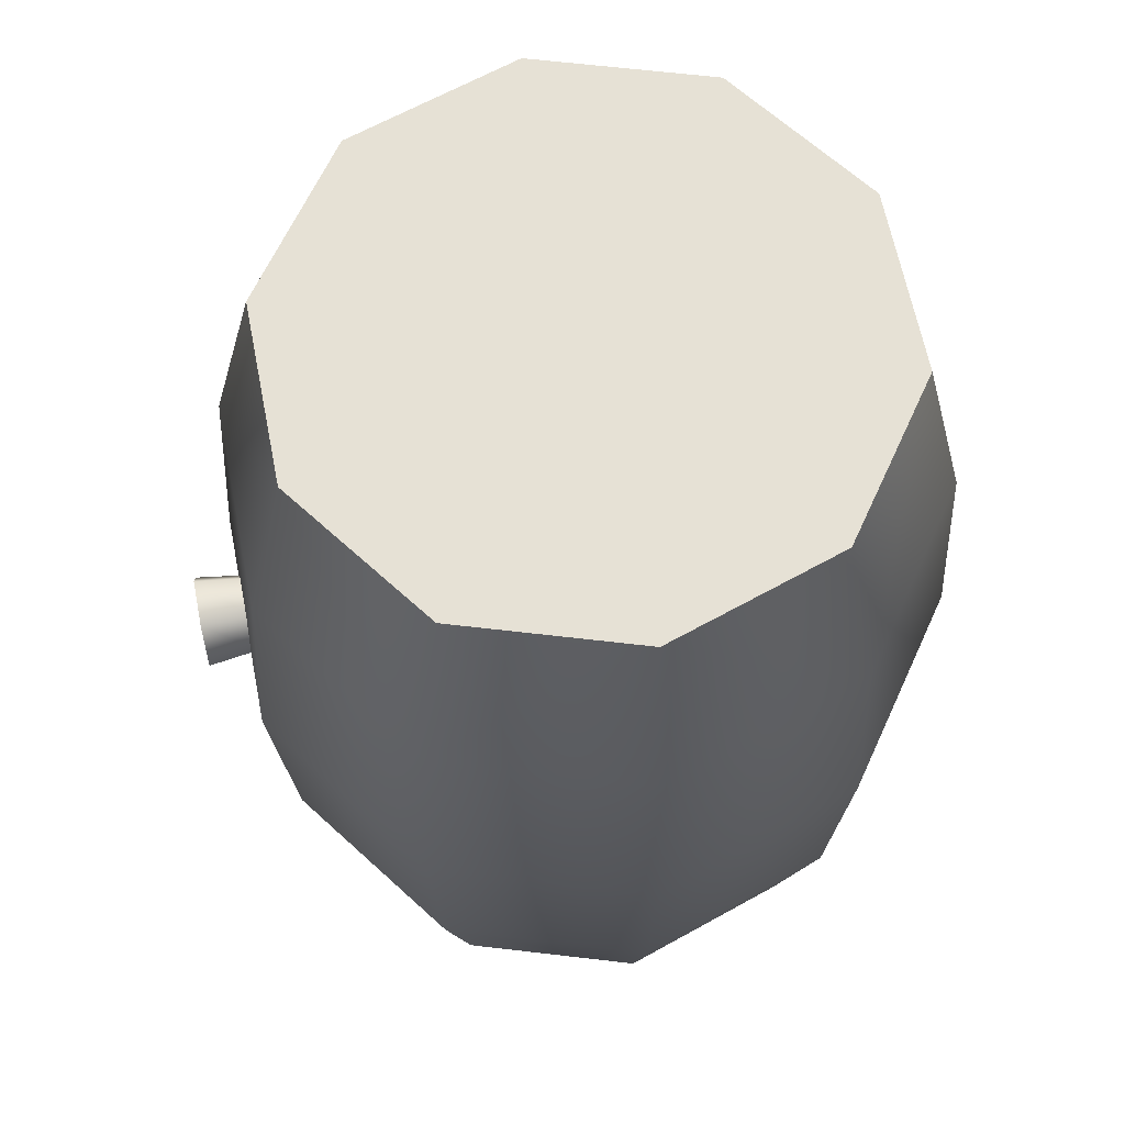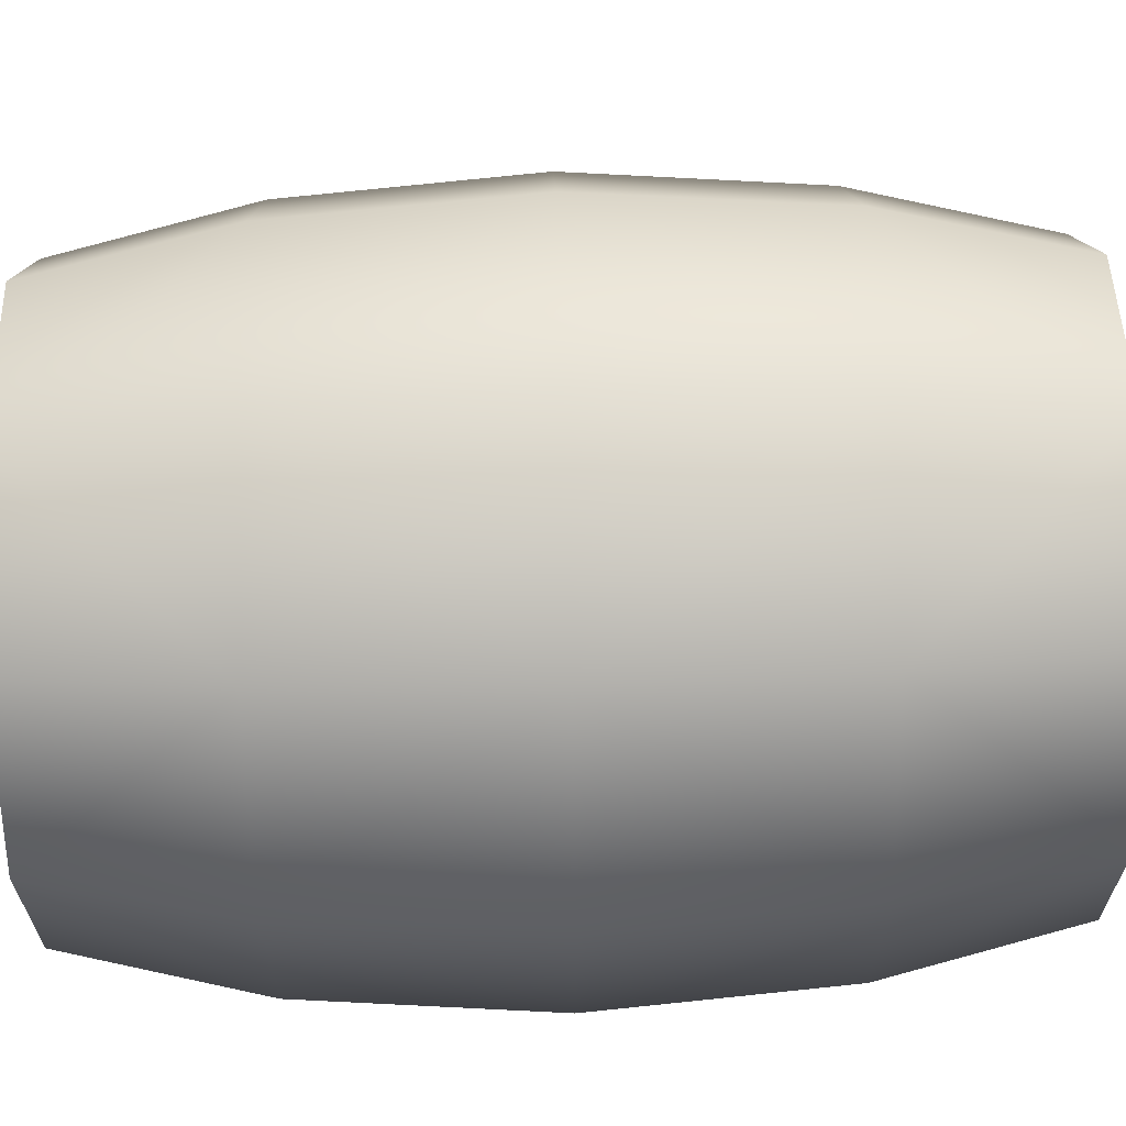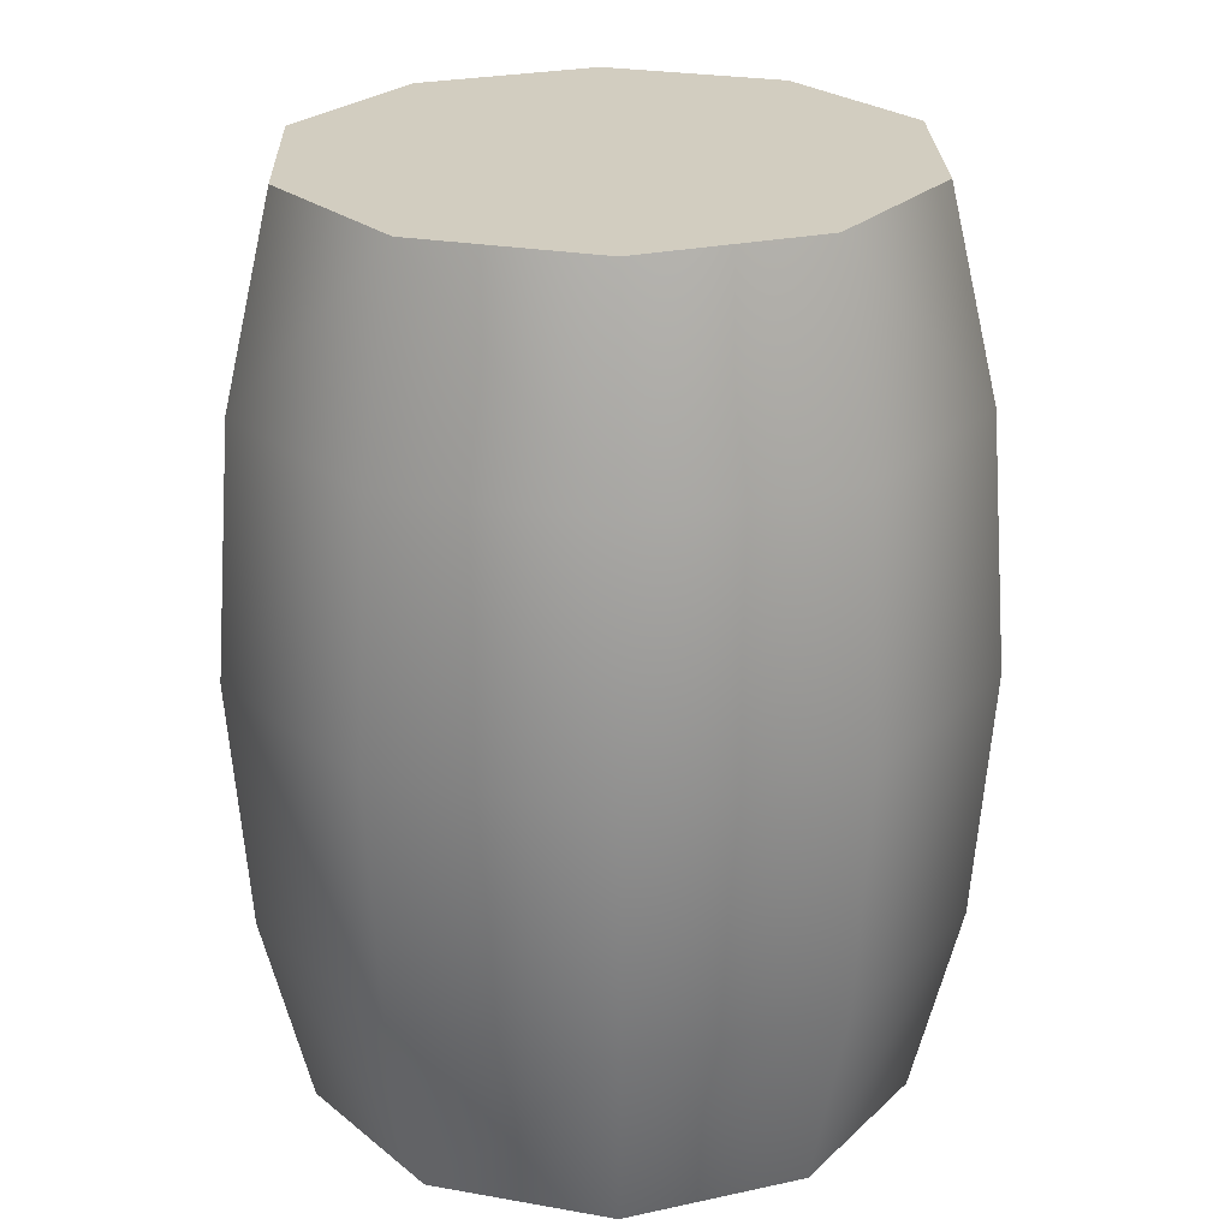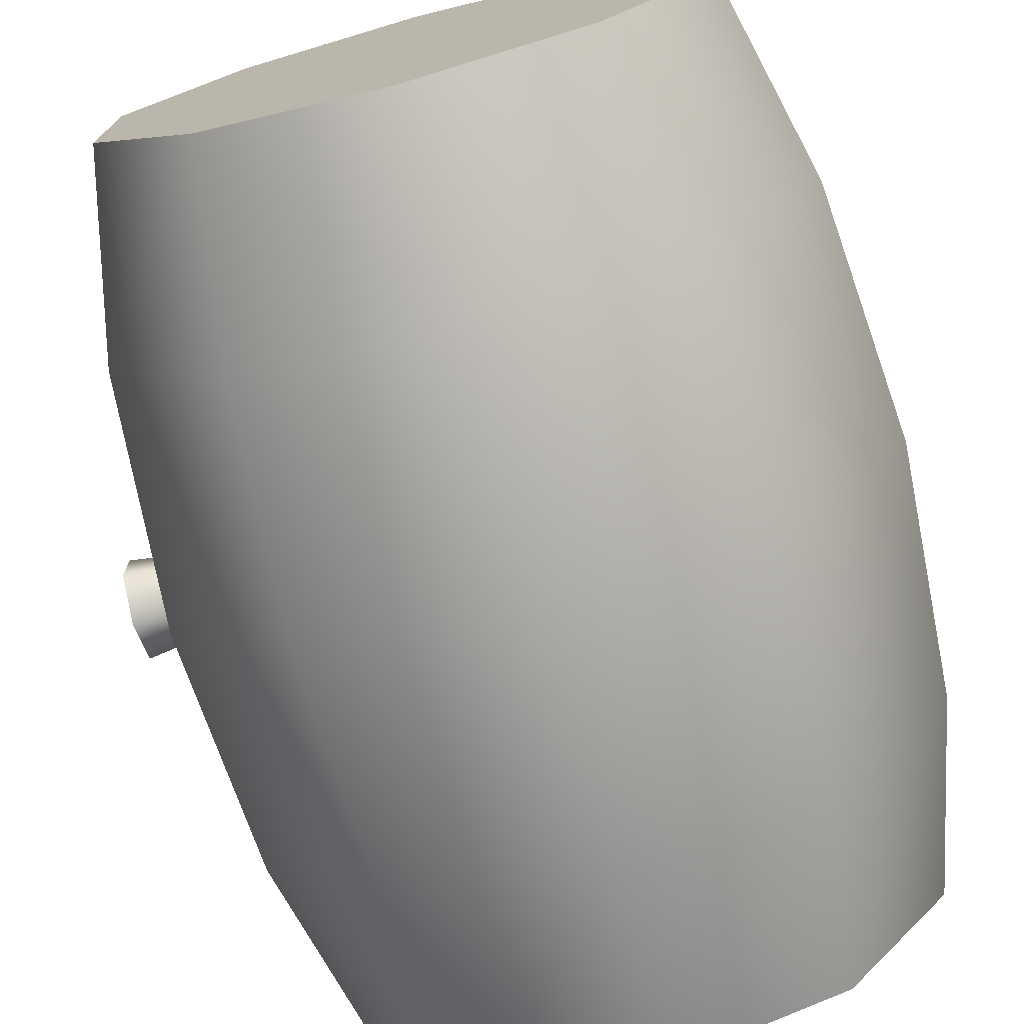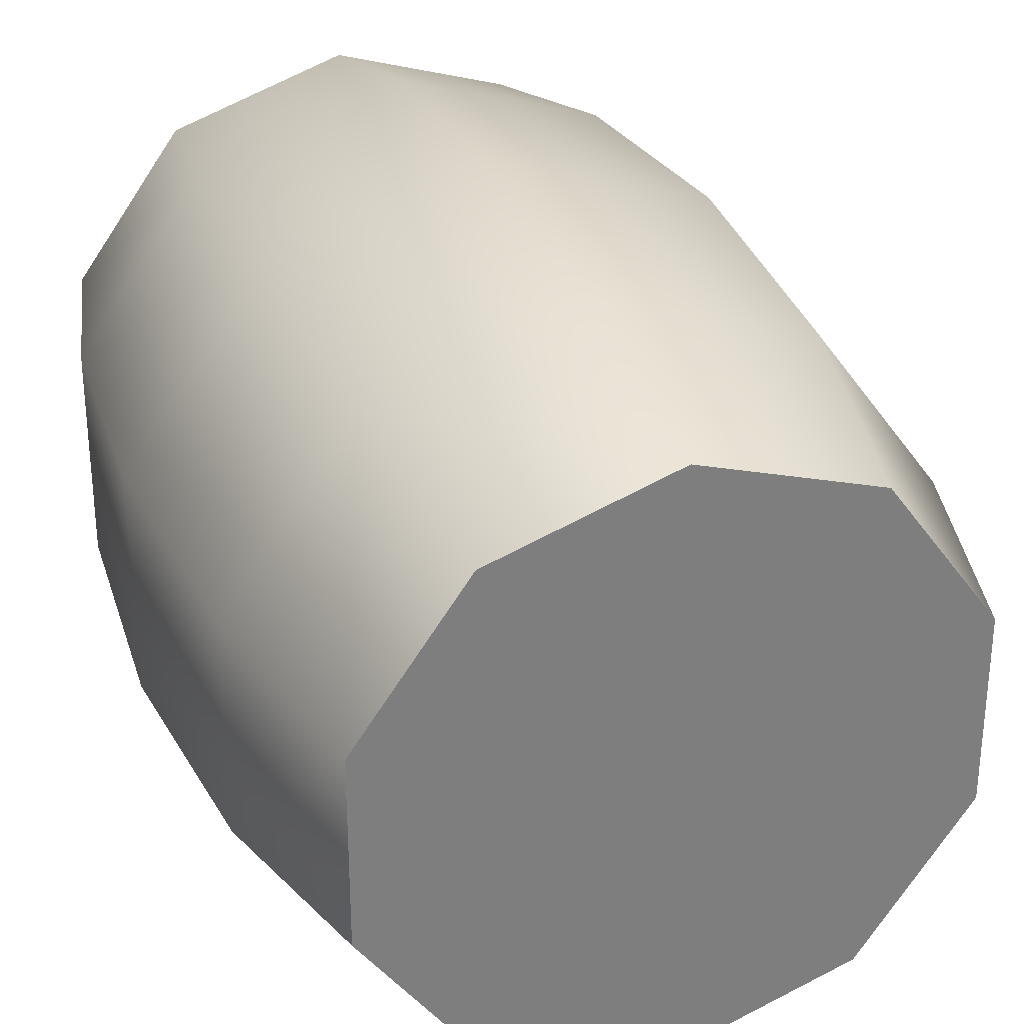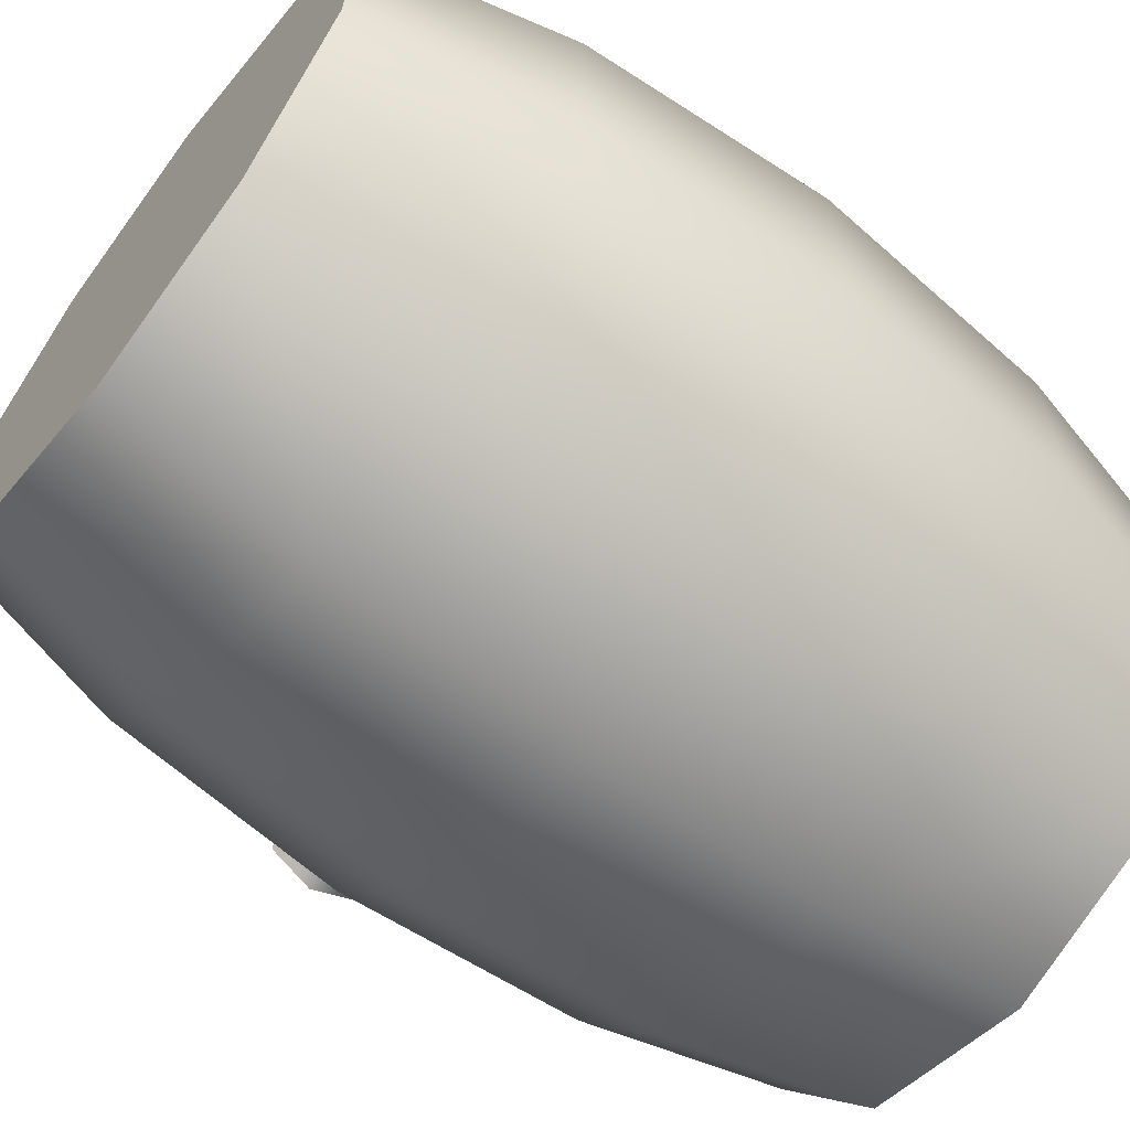
<metadata>
{"format":"obj","ext":"obj","renderer":"f3d","projection":"perspective","resolution":1024,"background":"white","views":[{"elev":64.7,"azim":-11.3,"up":"+Y"},{"elev":65.4,"azim":88.4,"up":"+Z"},{"elev":24.7,"azim":106.3,"up":"+Y"},{"elev":-74.6,"azim":15.2,"up":"+Z"},{"elev":30.9,"azim":159.5,"up":"+Z"},{"elev":-64.3,"azim":52.5,"up":"+Z"}]}
</metadata>
<code>
v  0 0 8.593
v  8.172 0 2.655
v  -0 0 -8.593
v  -5.051 0 -6.952
v  -8.172 0 2.655
v  0 5.716 9.973
v  5.862 5.716 8.069
v  9.485 5.716 3.082
v  9.485 5.716 -3.082
v  5.862 5.716 -8.069
v  -0 5.716 -9.973
v  -5.862 5.716 -8.069
v  -9.485 5.716 -3.082
v  -9.485 5.716 3.082
v  -5.862 5.716 8.069
v  0 12.92 10.52
v  6.181 12.92 8.508
v  10 12.92 3.25
v  10 12.92 -3.25
v  6.181 12.92 -8.508
v  -0 12.92 -10.52
v  -6.181 12.92 -8.508
v  -10 12.92 -3.25
v  -10 12.92 3.25
v  -6.181 12.92 8.508
v  0 20.11 9.973
v  5.862 20.11 8.069
v  9.485 20.11 3.082
v  9.485 20.11 -3.082
v  5.862 20.11 -8.069
v  -0 20.11 -9.973
v  -5.862 20.11 -8.069
v  -9.485 20.11 -3.082
v  -9.485 20.11 3.082
v  -5.862 20.11 8.069
v  0 25.83 8.593
v  5.051 25.83 6.952
v  8.172 25.83 2.655
v  8.172 25.83 -2.655
v  5.051 25.83 -6.952
v  -0 25.83 -8.593
v  -5.051 25.83 -6.952
v  -8.172 25.83 -2.655
v  -8.172 25.83 2.655
v  -5.051 25.83 6.952
v  5.051 0 6.952
v  -5.051 0 6.952
v  5.051 0 -6.952
v  -8.172 0 -2.655
v  8.172 0 -2.655
v  -9.763 13.91 -0.8346
v  -9.763 12.85 -1.445
v  -9.763 11.8 -0.8366
v  -9.763 11.79 0.3817
v  -9.763 12.85 0.9919
v  -9.763 13.91 0.3837
v  -11.24 14.09 -0.9405
v  -11.24 12.85 -1.657
v  -11.24 11.61 -0.9429
v  -11.24 11.61 0.4876
v  -11.24 12.85 1.204
v  -11.24 14.09 0.49
g Barrel_01
f 7 6 1
f 1 46 7
f 7 46 2
f 2 8 7
f 9 8 2
f 2 50 9
f 9 50 48
f 48 10 9
f 11 10 48
f 48 3 11
f 11 3 4
f 4 12 11
f 13 12 4
f 4 49 13
f 13 49 5
f 5 14 13
f 15 14 5
f 5 47 15
f 15 47 1
f 1 6 15
f 17 16 6
f 6 7 17
f 17 7 8
f 8 18 17
f 19 18 8
f 8 9 19
f 19 9 10
f 10 20 19
f 21 20 10
f 10 11 21
f 21 11 12
f 12 22 21
f 23 22 12
f 12 13 23
f 23 13 14
f 14 24 23
f 14 15 25
f 25 24 14
f 25 15 6
f 6 16 25
f 26 16 17
f 17 27 26
f 28 27 17
f 17 18 28
f 28 18 19
f 19 29 28
f 30 29 19
f 19 20 30
f 30 20 21
f 21 31 30
f 21 22 32
f 32 31 21
f 32 22 23
f 23 33 32
f 34 33 23
f 23 24 34
f 34 24 25
f 25 35 34
f 26 35 25
f 25 16 26
f 36 26 27
f 27 37 36
f 35 26 36
f 36 45 35
f 27 28 38
f 38 37 27
f 38 28 29
f 29 39 38
f 29 30 40
f 40 39 29
f 40 30 31
f 31 41 40
f 31 32 42
f 42 41 31
f 42 32 33
f 33 43 42
f 33 34 44
f 44 43 33
f 35 45 44
f 44 34 35
f 44 45 37
f 37 38 44
f 43 39 40
f 40 42 43
f 44 38 39
f 39 43 44
f 40 41 42
f 45 36 37
f 5 2 46
f 46 47 5
f 49 4 48
f 48 50 49
f 5 49 50
f 50 2 5
f 48 4 3
f 47 46 1
f 51 52 58
f 58 57 51
f 52 53 59
f 59 58 52
f 53 54 60
f 60 59 53
f 54 55 61
f 61 60 54
f 55 56 62
f 62 61 55
f 56 51 57
f 57 62 56
f 59 60 62
f 62 57 59
f 57 58 59
f 60 61 62

</code>
